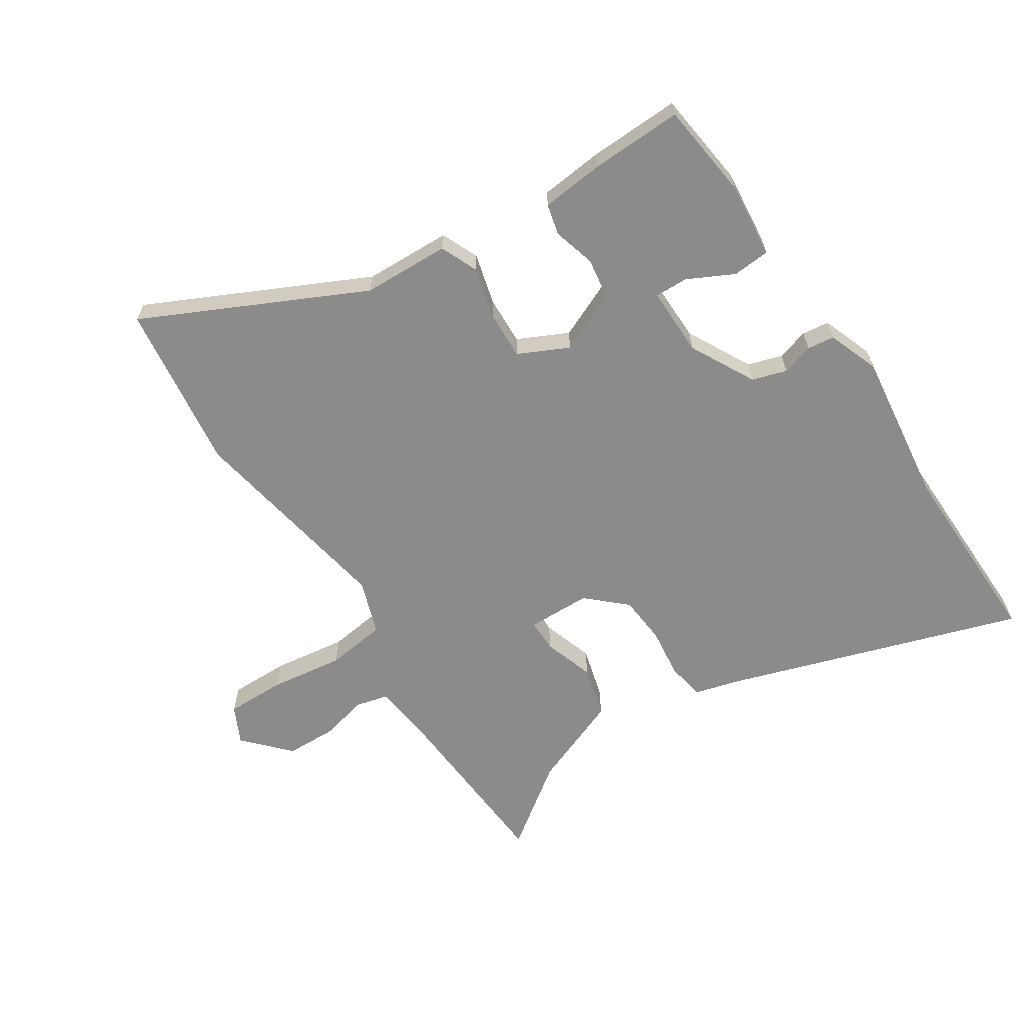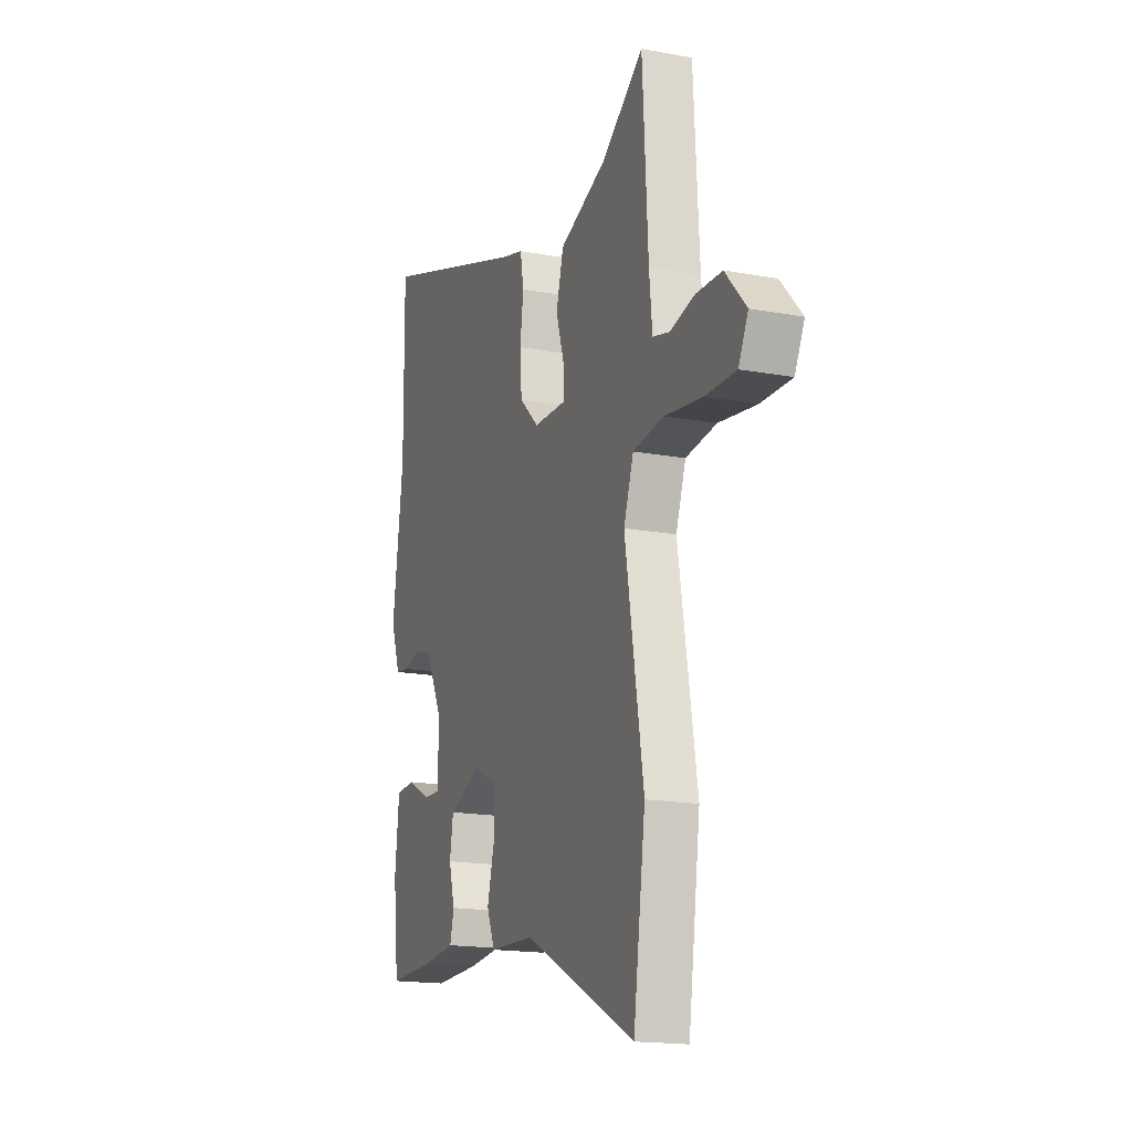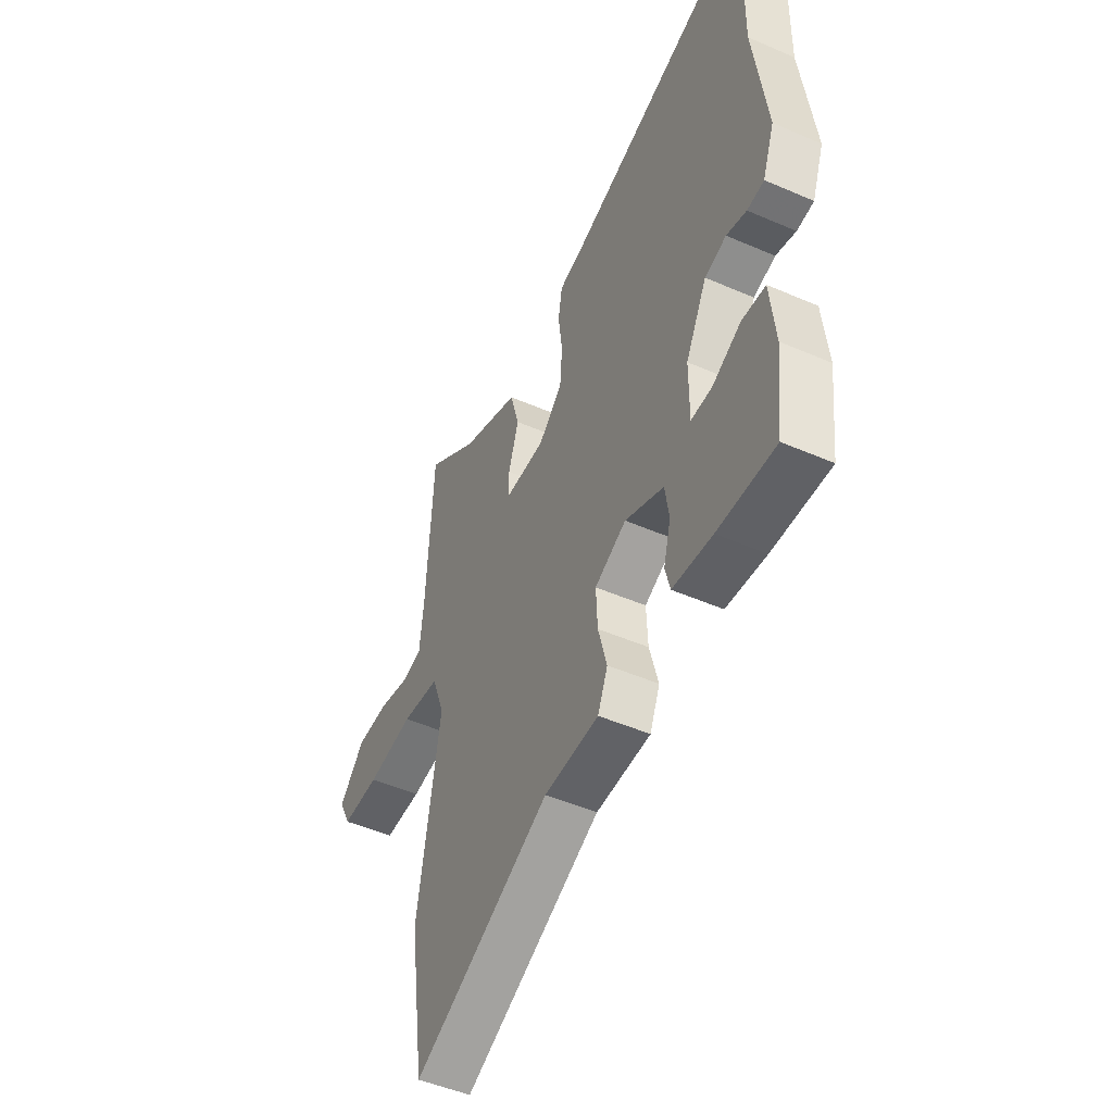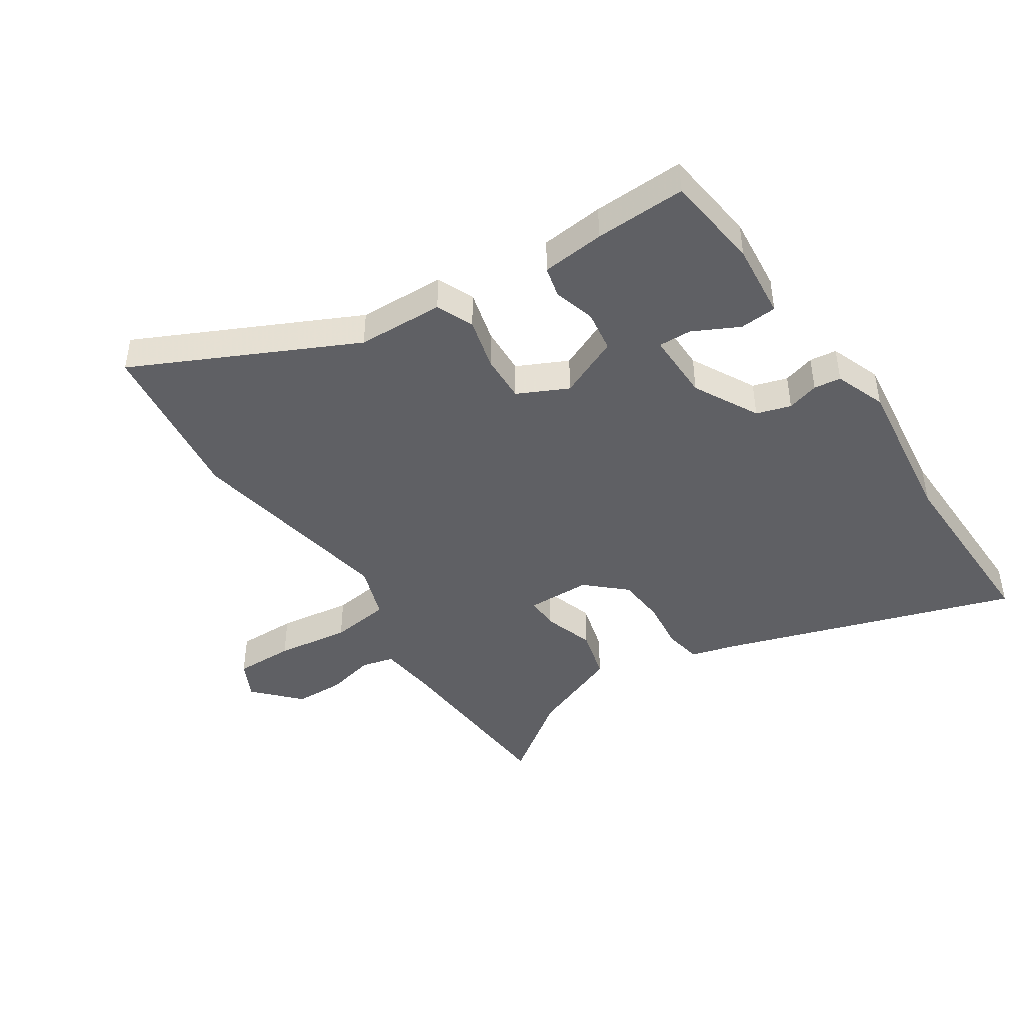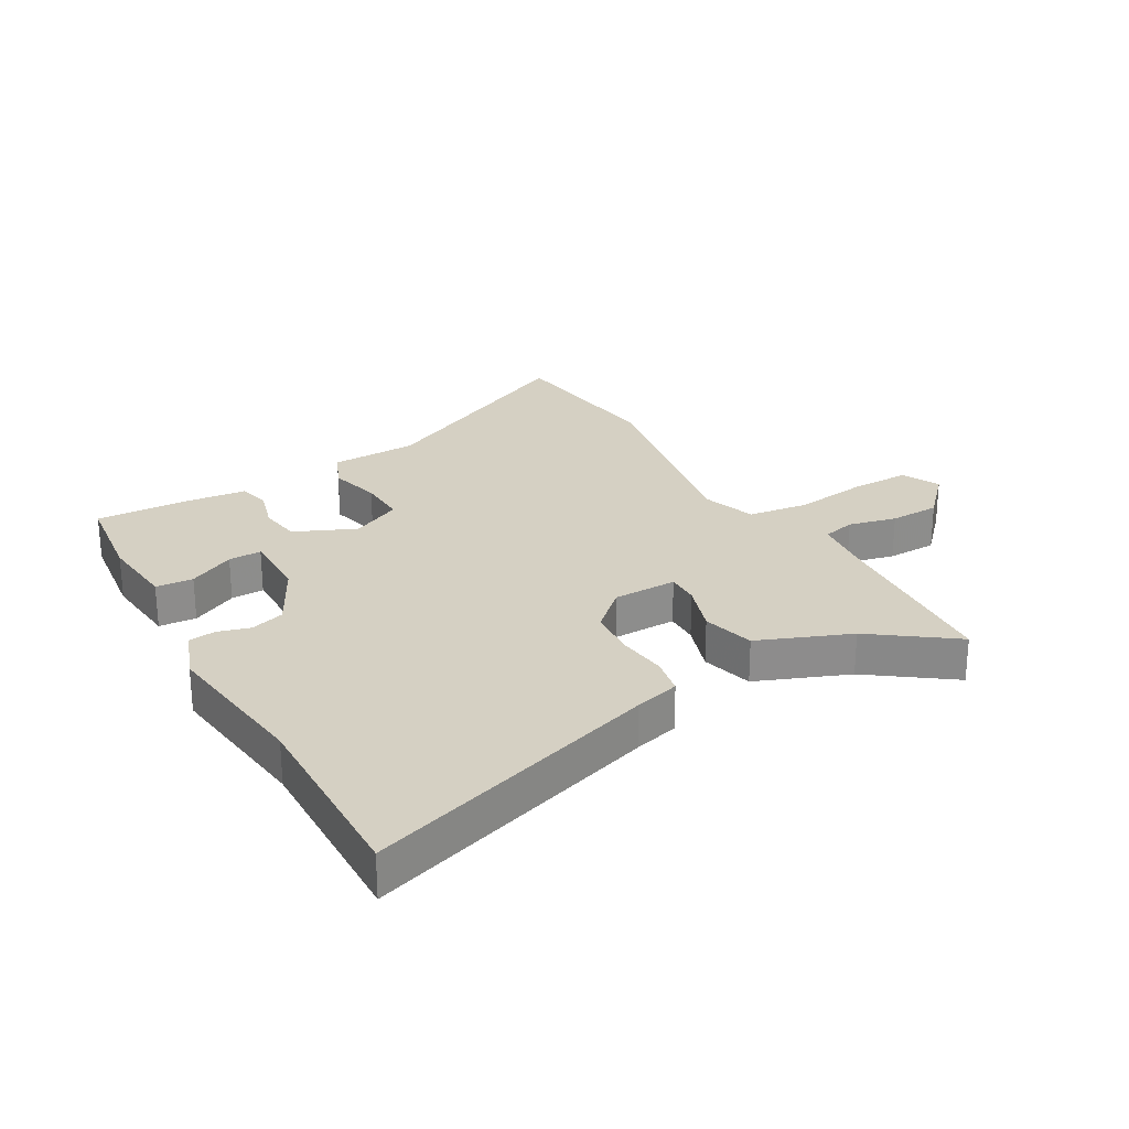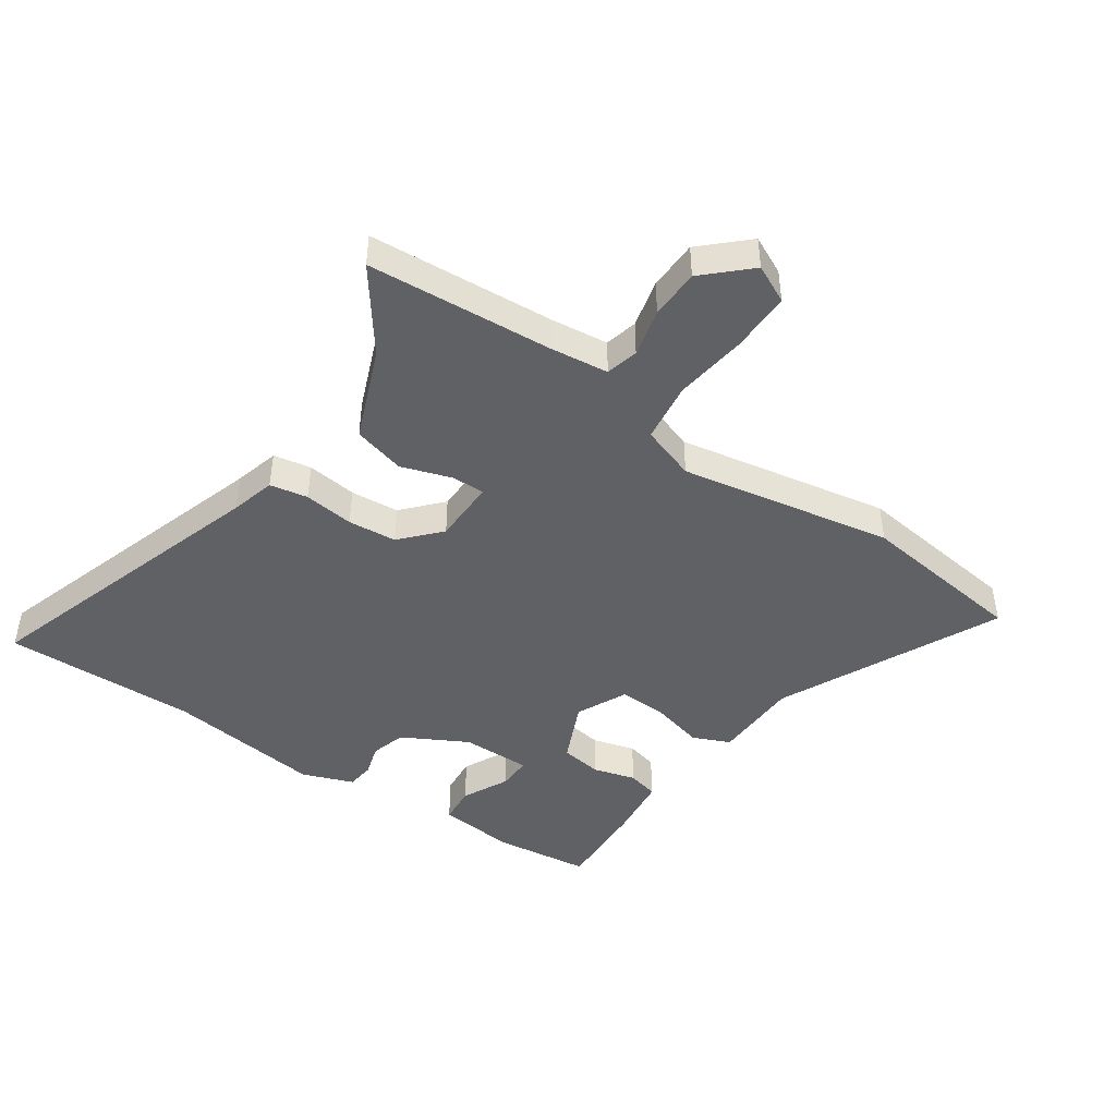
<metadata>
{"format":"obj","ext":"obj","renderer":"f3d","projection":"perspective","resolution":1024,"background":"white","views":[{"elev":-63.8,"azim":-146.4,"up":"+Y"},{"elev":-17.1,"azim":69.6,"up":"+Z"},{"elev":-48.5,"azim":-115.9,"up":"+Z"},{"elev":-44.3,"azim":-146.0,"up":"+Y"},{"elev":26.1,"azim":-29.2,"up":"+Y"},{"elev":-45.4,"azim":56.3,"up":"+Y"}]}
</metadata>
<code>
v -0.498 0.07 0.331
v -0.501 0.07 0.651
v -0.013 0.07 0.487
v 0.061 0.07 0.466
v 0.072 0.07 0.403
v 0.061 0.07 0.32
v 0.067 0.07 0.239
v 0.13 0.07 0.18
v 0.236 0.07 0.177
v 0.236 0.07 0.231
v 0.209 0.07 0.316
v 0.233 0.07 0.402
v 0.386 0.07 0.461
v 0.522 0.07 0.558
v 0.54 0.07 0.248
v 0.55 0.07 0.152
v 0.604 0.07 0.138
v 0.684 0.07 0.156
v 0.767 0.07 0.153
v 0.835 0.07 0.079
v 0.804 0.07 0.017
v 0.705 0.07 0.019
v 0.583 0.07 0.037
v 0.483 0.07 0.025
v 0.451 0.07 -0.065
v 0.511 0.07 -0.419
v 0.472 0.07 -0.698
v 0.11 0.07 -0.52
v -0.034 0.07 -0.514
v -0.06 0.07 -0.452
v -0.037 0.07 -0.366
v -0.033 0.07 -0.286
v -0.116 0.07 -0.245
v -0.218 0.07 -0.289
v -0.229 0.07 -0.358
v -0.21 0.07 -0.428
v -0.223 0.07 -0.479
v -0.328 0.07 -0.489
v -0.48 0.07 -0.493
v -0.498 0.07 -0.333
v -0.484 0.07 -0.206
v -0.422 0.07 -0.202
v -0.346 0.07 -0.241
v -0.291 0.07 -0.243
v -0.291 0.07 -0.128
v -0.347 0.07 -0.02
v -0.404 0.07 -0.002
v -0.457 0.07 -0.017
v -0.502 0.07 -0.011
v -0.533 0.07 0.074
v -0.498 0 0.331
v -0.501 0 0.651
v -0.013 0 0.487
v 0.061 0 0.466
v 0.072 0 0.403
v 0.061 0 0.32
v 0.067 0 0.239
v 0.13 0 0.18
v 0.236 0 0.177
v 0.236 0 0.231
v 0.209 0 0.316
v 0.233 0 0.402
v 0.386 0 0.461
v 0.522 0 0.558
v 0.54 0 0.248
v 0.55 0 0.152
v 0.604 0 0.138
v 0.684 0 0.156
v 0.767 0 0.153
v 0.835 0 0.079
v 0.804 0 0.017
v 0.705 0 0.019
v 0.583 0 0.037
v 0.483 0 0.025
v 0.451 0 -0.065
v 0.511 0 -0.419
v 0.472 0 -0.698
v 0.11 0 -0.52
v -0.034 0 -0.514
v -0.06 0 -0.452
v -0.037 0 -0.366
v -0.033 0 -0.286
v -0.116 0 -0.245
v -0.218 0 -0.289
v -0.229 0 -0.358
v -0.21 0 -0.428
v -0.223 0 -0.479
v -0.328 0 -0.489
v -0.48 0 -0.493
v -0.498 0 -0.333
v -0.484 0 -0.206
v -0.422 0 -0.202
v -0.346 0 -0.241
v -0.291 0 -0.243
v -0.291 0 -0.128
v -0.347 0 -0.02
v -0.404 0 -0.002
v -0.457 0 -0.017
v -0.502 0 -0.011
v -0.533 0 0.074
f 49 50 1
f 48 49 1
f 47 48 1
f 1 2 3
f 47 1 3
f 46 47 3
f 4 5 6
f 3 4 6
f 46 3 6
f 45 46 6
f 44 45 6 7
f 41 42 43
f 40 41 43
f 39 40 43
f 38 39 43
f 37 38 43
f 36 37 43
f 35 36 43
f 34 35 43 44
f 44 7 8
f 34 44 8
f 33 34 8
f 28 29 30 31
f 28 31 32
f 27 28 32
f 26 27 32
f 25 26 32
f 33 8 9
f 32 33 9
f 25 32 9
f 24 25 9
f 21 22 23
f 20 21 23
f 19 20 23
f 18 19 23
f 17 18 23
f 24 9 10
f 23 24 10
f 17 23 10
f 16 17 10
f 13 14 15
f 13 15 16
f 12 13 16
f 11 12 16
f 10 11 16
f 51 100 99
f 51 99 98
f 51 98 97
f 53 52 51
f 53 51 97
f 53 97 96
f 56 55 54
f 56 54 53
f 56 53 96
f 56 96 95
f 57 56 95 94
f 93 92 91
f 93 91 90
f 93 90 89
f 93 89 88
f 93 88 87
f 93 87 86
f 93 86 85
f 94 93 85 84
f 58 57 94
f 58 94 84
f 58 84 83
f 81 80 79 78
f 82 81 78
f 82 78 77
f 82 77 76
f 82 76 75
f 59 58 83
f 59 83 82
f 59 82 75
f 59 75 74
f 73 72 71
f 73 71 70
f 73 70 69
f 73 69 68
f 73 68 67
f 60 59 74
f 60 74 73
f 60 73 67
f 60 67 66
f 65 64 63
f 66 65 63
f 66 63 62
f 66 62 61
f 66 61 60
f 1 51 52 2
f 2 52 53 3
f 3 53 54 4
f 4 54 55 5
f 5 55 56 6
f 6 56 57 7
f 7 57 58 8
f 8 58 59 9
f 9 59 60 10
f 10 60 61 11
f 11 61 62 12
f 12 62 63 13
f 13 63 64 14
f 14 64 65 15
f 15 65 66 16
f 16 66 67 17
f 17 67 68 18
f 18 68 69 19
f 19 69 70 20
f 20 70 71 21
f 21 71 72 22
f 22 72 73 23
f 23 73 74 24
f 24 74 75 25
f 25 75 76 26
f 26 76 77 27
f 27 77 78 28
f 28 78 79 29
f 29 79 80 30
f 30 80 81 31
f 31 81 82 32
f 32 82 83 33
f 33 83 84 34
f 34 84 85 35
f 35 85 86 36
f 36 86 87 37
f 37 87 88 38
f 38 88 89 39
f 39 89 90 40
f 40 90 91 41
f 41 91 92 42
f 42 92 93 43
f 43 93 94 44
f 44 94 95 45
f 45 95 96 46
f 46 96 97 47
f 47 97 98 48
f 48 98 99 49
f 49 99 100 50
f 50 100 51 1

</code>
